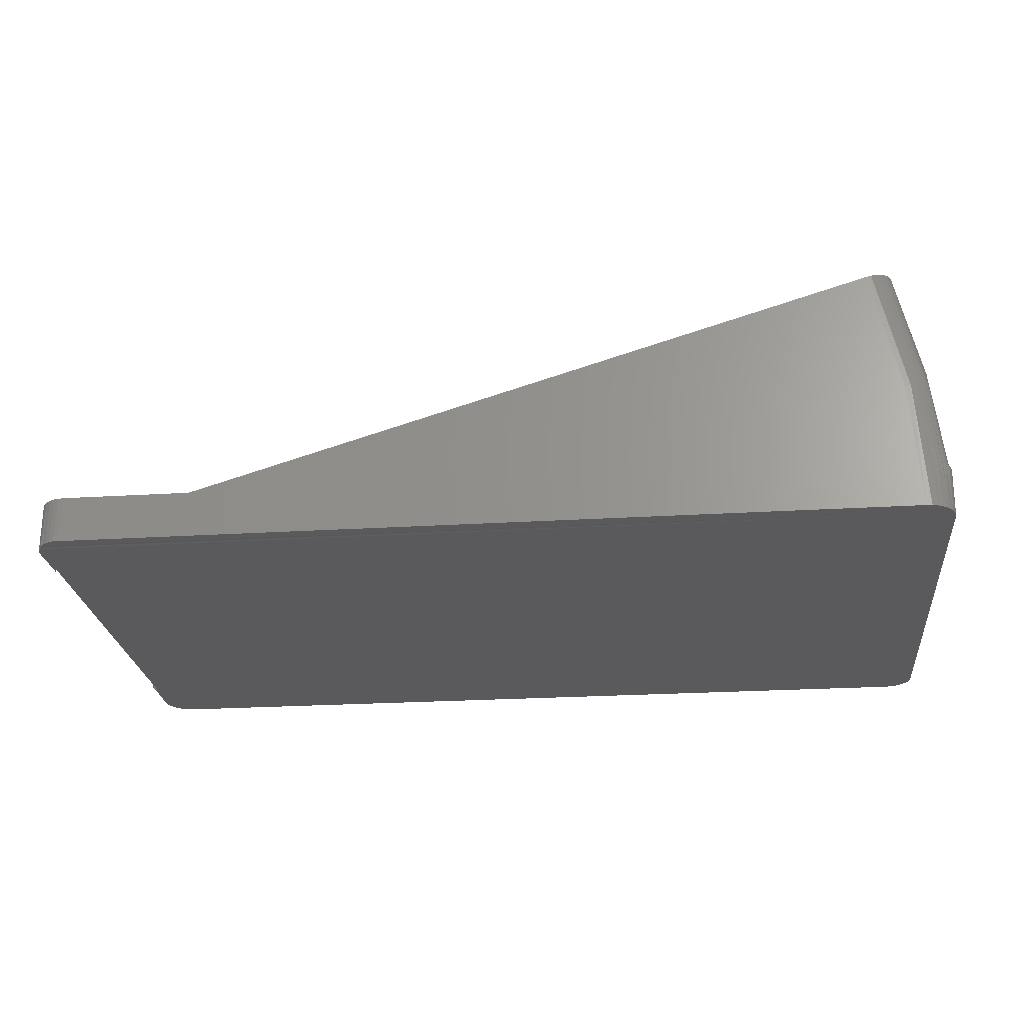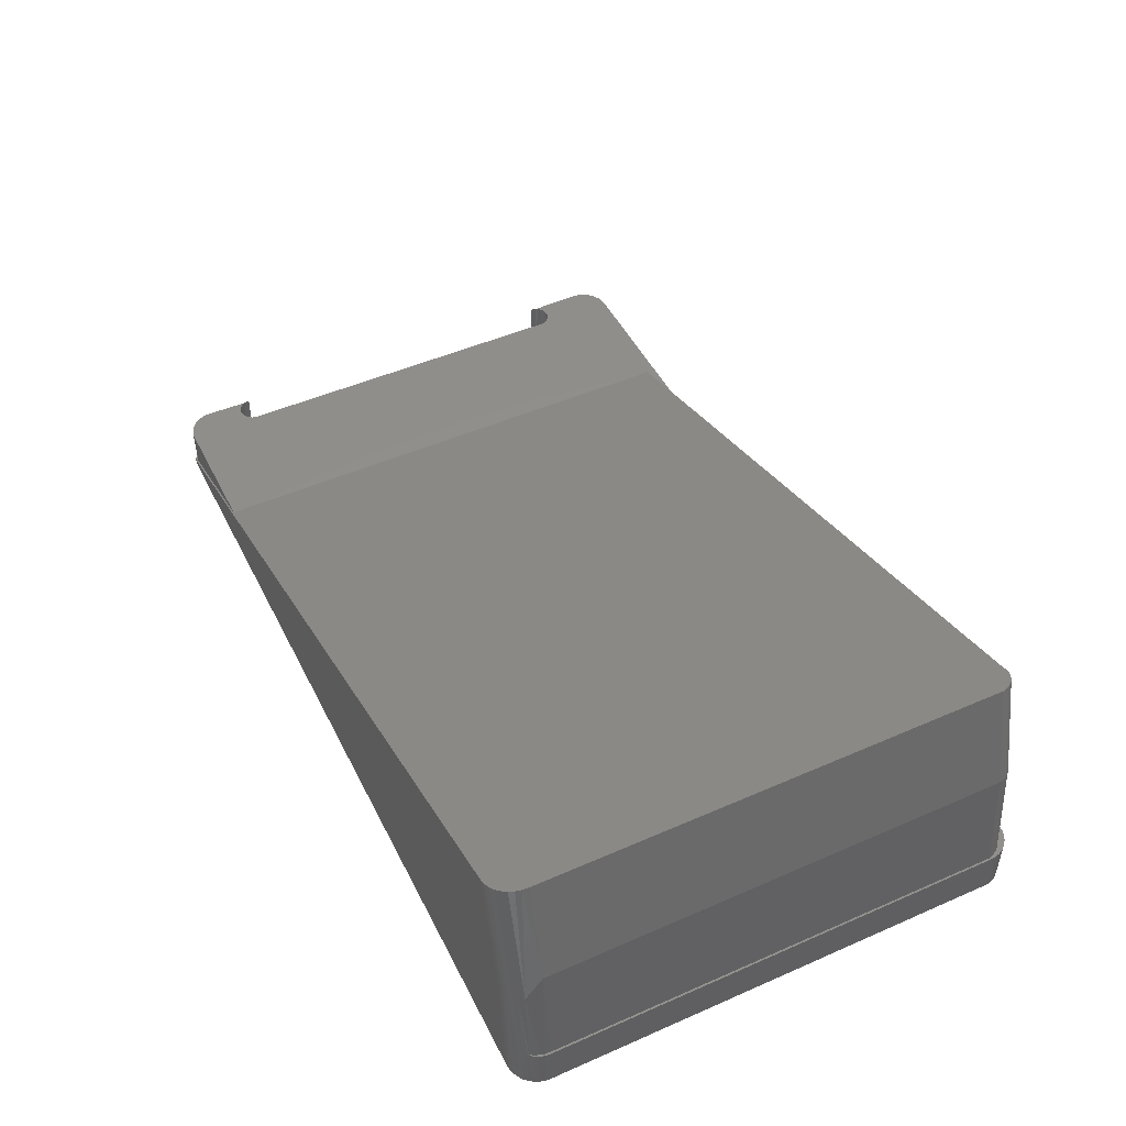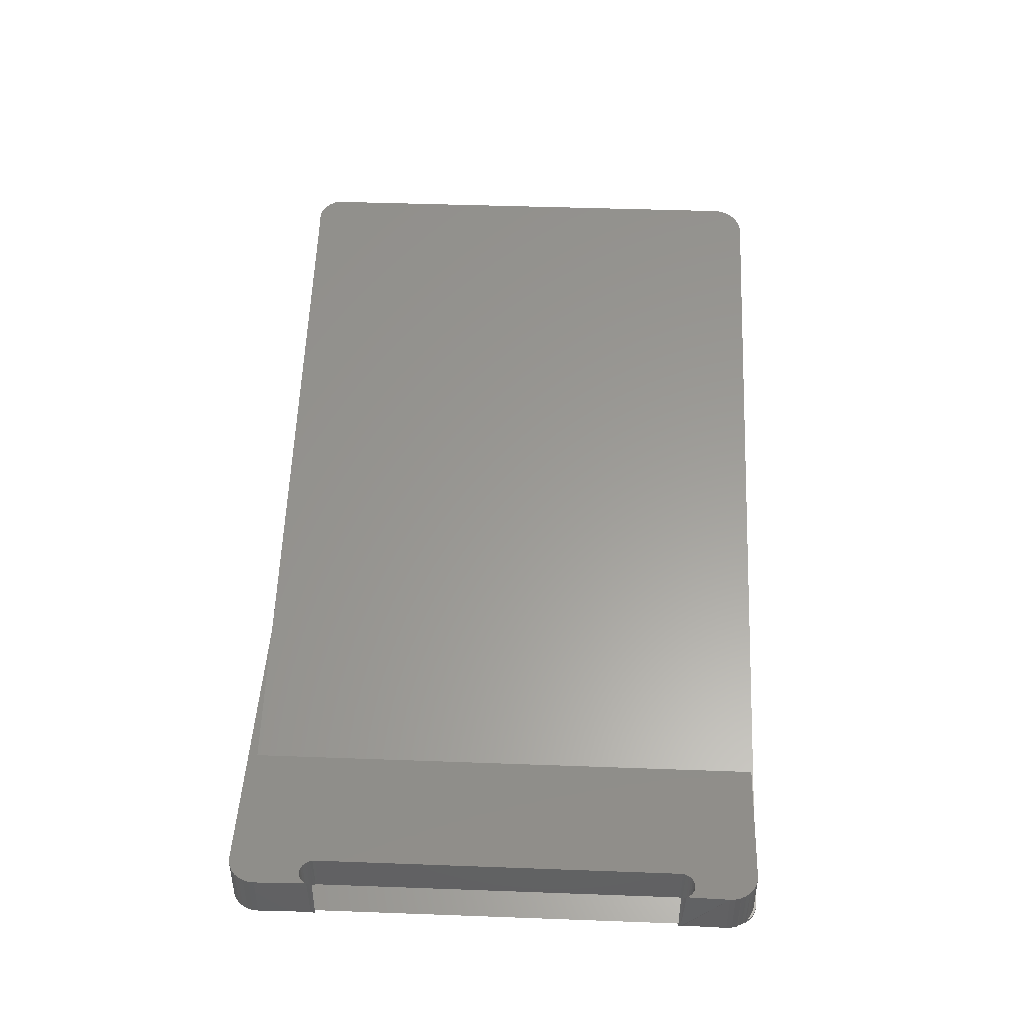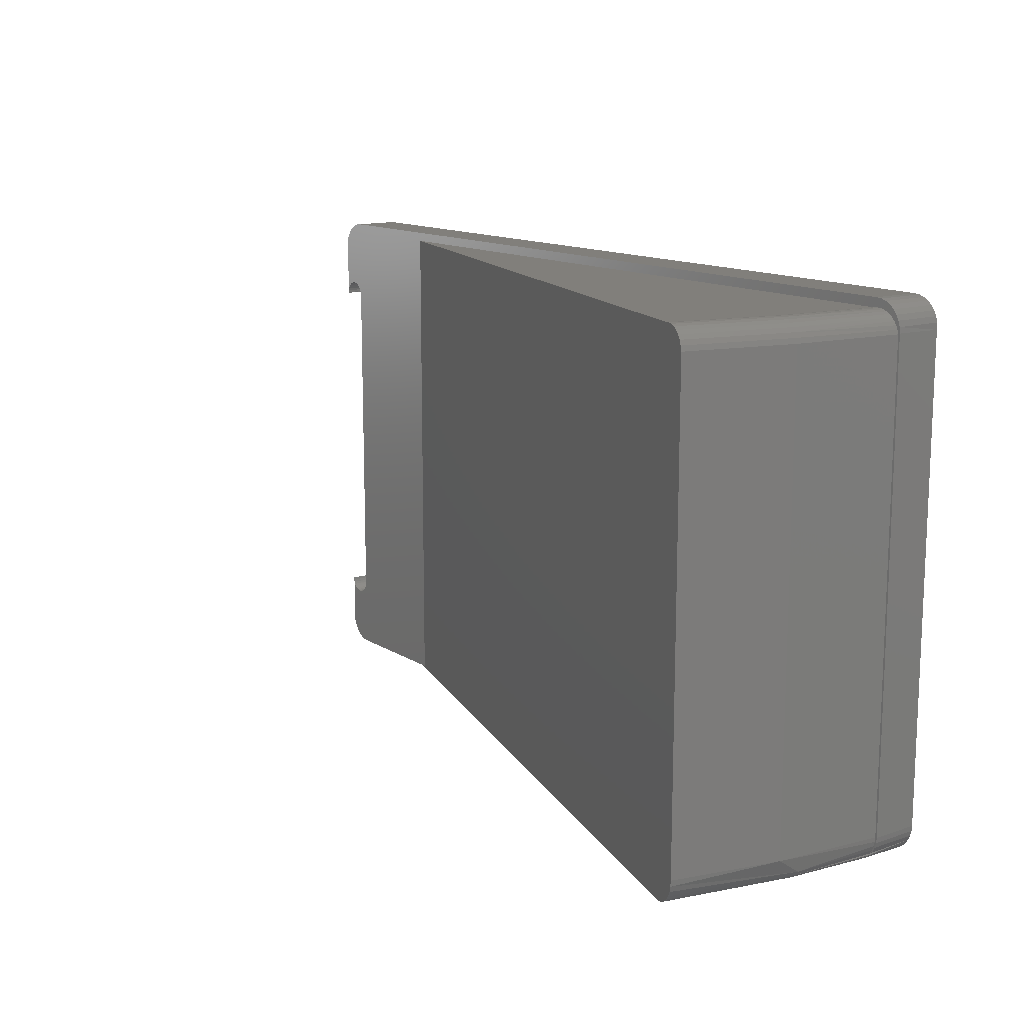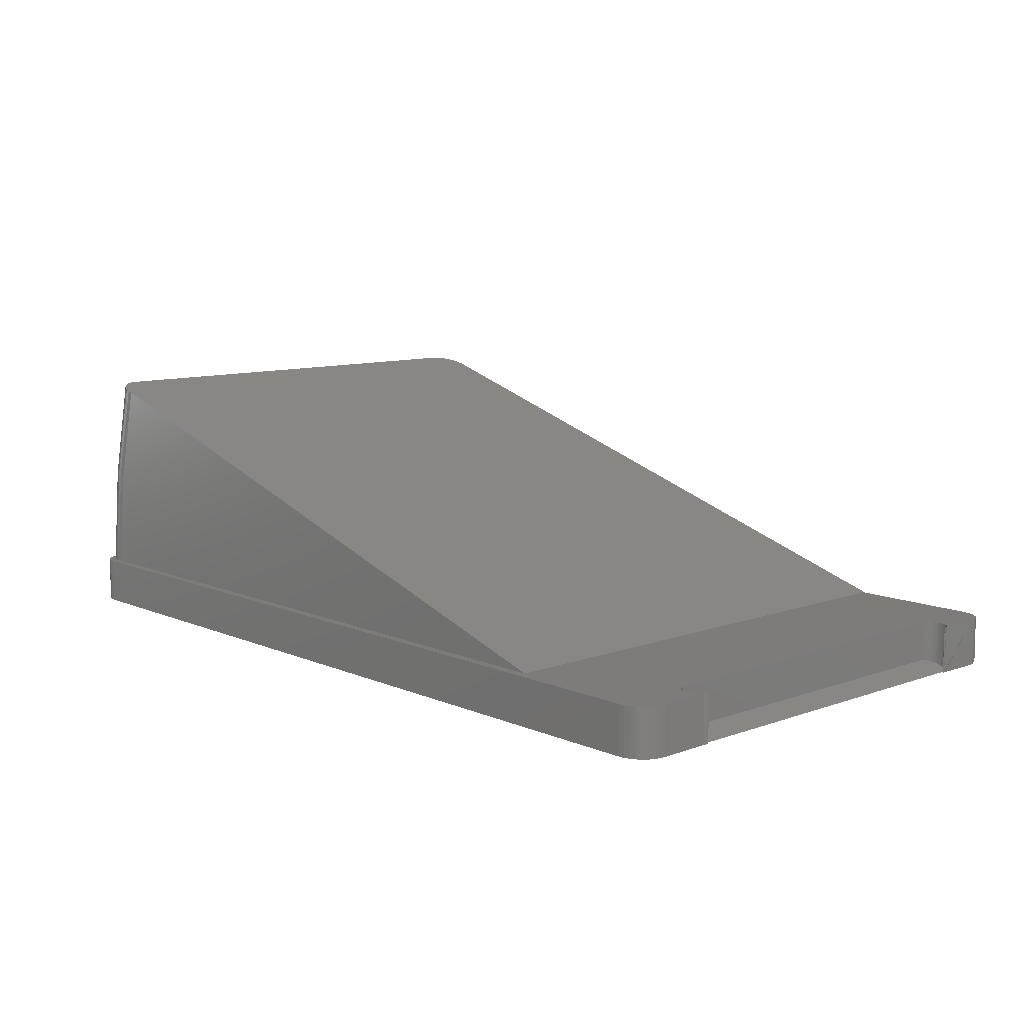
<metadata>
{"format":"stl","ext":"stl","renderer":"f3d","projection":"perspective","resolution":1024,"background":"white","views":[{"elev":-24.5,"azim":5.8,"up":"+Z"},{"elev":48.4,"azim":64.0,"up":"+Z"},{"elev":43.3,"azim":-87.5,"up":"+Z"},{"elev":13.5,"azim":53.7,"up":"+Y"},{"elev":10.0,"azim":-132.6,"up":"+Z"}]}
</metadata>
<code>
# stl→obj: 224 verts, 444 faces
v 0.002467 0.3666 0
v 0.00141 0.3649 0
v 3.469e-18 0.4062 0
v 0.0006339 0.3632 0
v 3.469e-18 0.02344 0
v 0.00141 0.05693 0
v 0.002467 0.05531 0
v 0.01516 -0.0002928 0
v 0.7253 2.924e-05 0
v 0.01908 -0.00148 0
v 0.7168 -0.00148 0
v 0.7318 0.4257 0
v 0.01042 0.4257 0
v 0.7277 0.4279 0
v 0.006865 0.4228 0
v 0.7353 0.4228 0
v 0.00395 0.4193 0
v 0.7382 0.4193 0
v 0.001784 0.4152 0
v 0.7404 0.4152 0
v 0.0004503 0.4108 0
v 0.7417 0.4108 0
v 0.01154 0.001627 0
v 0.008363 0.004207 0
v 0.7328 0.004375 0
v 0.7293 0.001873 0
v 0.7211 -0.0011 0
v 0.0006339 0.0587 0
v 0.003918 0.01046 0.0004419
v 0.002972 0.01312 0
v 0.7402 0.01494 0
v 0.7384 0.01101 0
v 0.005739 0.00735 0
v 0.001677 0.01473 0
v 0.0004232 0.019 0
v 0.7413 0.01912 0
v 0.7417 0.4055 0
v 0.7417 0.02344 0
v 0.002467 0.06497 0
v 0.002467 0.364 0
v 0.7359 0.007459 0
v 0.01447 0.4279 0
v 0.01887 0.4292 0
v 0.02344 0.4297 0
v 0.7188 0.4297 0
v 0.7233 0.4292 0
v 0.0001596 0.06057 0
v 0.000892 0.05802 0.03906
v 0.0002252 0.06021 0.03906
v 3.469e-18 0.02344 0.03906
v 0 0.0625 0.03906
v 0 0.0625 0
v 0.000892 0.3639 0.03906
v 3.469e-18 0.4062 0.03906
v 0.0002252 0.3617 0.03906
v 0 0.3594 0.03906
v 0.0001596 0.3613 0
v 0 0.3594 0
v 0.0004503 0.4108 0.03906
v 0.001784 0.4152 0.03906
v 0.00395 0.4193 0.03906
v 0.006865 0.4228 0.03906
v 0.01042 0.4257 0.03906
v 0.01447 0.4279 0.03906
v 0.01887 0.4292 0.03906
v 0.02344 0.4297 0.03906
v 0.7188 0.4297 0.03906
v 0.02344 3.469e-18 0.006388
v 0.01887 0.0004503 0.03906
v 0.02152 7.834e-05 0.005805
v 0.02344 3.469e-18 0.03906
v 0.01781 0.0006849 0.004674
v 0.01447 0.001784 0.03906
v 0.008078 0.005734 0.001709
v 0.01104 0.003546 0.002612
v 0.01042 0.00395 0.03906
v 0.006865 0.006865 0.03906
v 0.005959 0.006814 0.001064
v 0.005493 0.008361 0.0009217
v 0.00395 0.01042 0.03906
v 0.001784 0.01447 0.03906
v 0.01431 0.001849 0.003609
v 0.0004503 0.01887 0.03906
v 0.1307 0 0.03906
v 0.7359 0.008736 0.03906
v 0.7386 0.01104 0.03906
v 0.736 0.007582 0.03906
v 0.7337 0.005353 0.01949
v 0.7333 0.005755 0.03906
v 0.7328 0.004667 0.03906
v 0.7303 0.003215 0.03906
v 0.7291 0.002398 0.03906
v 0.7355 0.007035 0.008757
v 0.7349 0.006423 0.01309
v 0.7422 0.02344 0.03906
v 0.7418 0.01911 0.03906
v 0.7406 0.01493 0.03906
v 0.001975 0.3659 0.03906
v 0.005208 0.3691 0.03906
v 0.003432 0.3677 0.03906
v 0.003408 0.3676 0.0002867
v 0.004467 0.3686 0.0006091
v 0.006042 0.3696 0.001089
v 0.01513 0.3706 0.003858
v 0.0162 0.3702 0.03906
v 0.014 0.3709 0.03906
v 0.01687 0.3699 0.004386
v 0.02213 0.3648 0.005989
v 0.02255 0.3639 0.03906
v 0.02114 0.3663 0.005688
v 0.0133 0.371 0.003301
v 0.01172 0.3711 0.03906
v 0.01144 0.3711 0.002732
v 0.009433 0.3709 0.03906
v 0.00957 0.3709 0.002164
v 0.007234 0.3702 0.03906
v 0.007755 0.3704 0.001611
v 0.02146 0.3659 0.03906
v 0.02001 0.3677 0.03906
v 0.01991 0.3678 0.005313
v 0.01823 0.3691 0.03906
v 0.01848 0.3689 0.004877
v 0.02285 0.363 0.00621
v 0.02329 0.3612 0.006343
v 0.02321 0.3617 0.03906
v 0.02344 0.3594 0.006388
v 0.02344 0.3594 0.03906
v 0.02344 0.2109 0.03906
v 0.02344 0.2109 0.006388
v 0.02344 0.0625 0.03906
v 0.02344 0.0625 0.006388
v 0.02285 0.05885 0.00621
v 0.02255 0.05802 0.03906
v 0.02329 0.06065 0.006343
v 0.02213 0.05712 0.005989
v 0.01513 0.05129 0.003858
v 0.014 0.05101 0.03906
v 0.0162 0.05167 0.03906
v 0.0133 0.05089 0.003301
v 0.006042 0.05225 0.001089
v 0.005208 0.05276 0.03906
v 0.007755 0.05147 0.001611
v 0.004467 0.05329 0.0006091
v 0.001975 0.05599 0.03906
v 0.02321 0.06021 0.03906
v 0.01687 0.05197 0.004386
v 0.01823 0.05276 0.03906
v 0.01848 0.05293 0.004877
v 0.02001 0.05421 0.03906
v 0.01991 0.05412 0.005313
v 0.02146 0.05599 0.03906
v 0.02114 0.05553 0.005688
v 0.007234 0.05167 0.03906
v 0.009433 0.05101 0.03906
v 0.00957 0.05098 0.002164
v 0.01172 0.05078 0.03906
v 0.01144 0.05078 0.002732
v 0.003432 0.05421 0.03906
v 0.003408 0.05424 0.0002867
v 0.7422 0.4062 0.03906
v 0.7398 0.4087 0.03906
v 0.7407 0.4055 0.03906
v 0.7417 0.4108 0.03906
v 0.1307 0.4221 0.03906
v 0.7277 0.4279 0.03906
v 0.7233 0.4292 0.03906
v 0.7189 0.4225 0.03906
v 0.7382 0.4193 0.03906
v 0.7316 0.419 0.03906
v 0.7342 0.417 0.03906
v 0.7365 0.4145 0.03906
v 0.7404 0.4152 0.03906
v 0.7383 0.4117 0.03906
v 0.7394 0.01571 0.03906
v 0.7379 0.01208 0.03906
v 0.7157 0.4221 0.03906
v 0.7353 0.4228 0.03906
v 0.7255 0.4218 0.03906
v 0.7286 0.4206 0.03906
v 0.7318 0.4257 0.03906
v 0.7222 0.4224 0.03906
v 0.7407 0.02344 0.03906
v 0.7404 0.01953 0.03906
v 0.008446 0.003865 0.001821
v 0.01144 0.001627 0.001337
v 0.0189 -0.00148 0.002447
v 0.01836 -0.00148 0.004841
v 0.01502 -0.0002928 0.00187
v 0.01475 -0.0003547 0.003743
v 0.01141 0.001448 0.002725
v 0.7264 0.005818 0.1078
v 0.7227 0.002719 0.1073
v 0.7305 0.02344 0.1282
v 0.7096 0.02344 0.2154
v 0.7092 0.01858 0.2153
v 0.7138 -0.001001 0.1059
v 0.7184 0.0004165 0.1066
v 0.7295 0.009594 0.1083
v 0.7078 0.0139 0.2149
v 0.7056 0.009594 0.2142
v 0.6858 -0.00148 0.2081
v 0.709 -0.00148 0.1052
v 0.6904 -0.001001 0.2096
v 0.6949 0.0004165 0.2109
v 0.699 0.002719 0.2122
v 0.7026 0.005818 0.2133
v 0.7096 0.4055 0.2154
v 0.7305 0.4055 0.1282
v 0.7274 0.4131 0.1276
v 0.7248 0.4163 0.1272
v 0.7141 0.4221 0.1253
v 0.7085 0.4095 0.2151
v 0.7293 0.4095 0.128
v 0.7066 0.4131 0.2145
v 0.7041 0.4163 0.2137
v 0.701 0.419 0.2128
v 0.7216 0.419 0.1266
v 0.6975 0.4209 0.2117
v 0.718 0.4209 0.126
v 0.6937 0.4221 0.2105
v 0.6897 0.4225 0.2093
v 0.71 0.4225 0.1246
v 0.6858 0.4221 0.2081
v 0.7058 0.4221 0.1245
f 1 2 3
f 2 4 3
f 5 6 7
f 8 9 10
f 9 11 10
f 12 13 14
f 15 13 12
f 16 15 12
f 17 15 16
f 18 17 16
f 19 17 18
f 20 19 18
f 21 19 20
f 22 21 20
f 23 24 25
f 26 23 25
f 8 23 26
f 9 8 26
f 9 27 11
f 28 6 5
f 29 30 31
f 29 31 32
f 29 32 33
f 34 35 36
f 34 36 31
f 34 31 30
f 37 38 7
f 37 7 39
f 37 39 40
f 37 40 1
f 37 1 3
f 37 3 21
f 37 21 22
f 41 25 24
f 41 24 33
f 41 33 32
f 42 43 44
f 42 44 45
f 42 45 46
f 42 46 14
f 42 14 13
f 7 38 5
f 5 38 36
f 5 36 35
f 47 48 49
f 48 47 50
f 47 49 51
f 51 52 47
f 50 47 28
f 50 28 5
f 4 53 54
f 55 4 56
f 53 4 55
f 54 3 4
f 56 4 57
f 56 57 58
f 3 54 21
f 21 54 59
f 21 59 19
f 19 59 60
f 19 60 17
f 17 60 61
f 17 61 15
f 15 61 62
f 15 62 13
f 13 62 63
f 13 63 42
f 42 63 64
f 42 64 43
f 43 64 65
f 43 65 44
f 44 65 66
f 67 45 66
f 66 45 44
f 68 69 70
f 68 71 69
f 70 69 72
f 72 69 73
f 74 75 76
f 76 77 74
f 74 77 78
f 79 78 77
f 77 80 79
f 29 79 80
f 30 29 80
f 30 80 81
f 30 81 34
f 76 75 73
f 73 75 82
f 73 82 72
f 34 81 35
f 35 81 83
f 35 83 5
f 5 83 50
f 84 71 68
f 85 32 86
f 32 85 87
f 88 89 90
f 88 91 92
f 32 87 93
f 41 32 93
f 93 87 94
f 88 94 87
f 89 88 87
f 91 88 90
f 38 95 36
f 36 95 96
f 36 96 31
f 31 96 97
f 31 97 32
f 32 97 86
f 2 98 53
f 99 100 101
f 102 99 101
f 102 103 99
f 104 105 106
f 107 105 104
f 108 109 110
f 2 53 4
f 4 53 55
f 4 55 57
f 57 55 56
f 57 56 58
f 2 1 98
f 98 1 101
f 98 101 100
f 104 106 111
f 111 106 112
f 111 112 113
f 113 112 114
f 113 114 115
f 115 114 116
f 115 116 117
f 117 116 99
f 117 99 103
f 109 118 110
f 110 118 119
f 110 119 120
f 120 119 121
f 120 121 122
f 122 121 105
f 122 105 107
f 108 123 109
f 109 123 124
f 109 124 125
f 125 124 126
f 125 126 127
f 127 126 128
f 128 126 129
f 128 129 130
f 130 129 131
f 132 133 134
f 132 135 133
f 136 137 138
f 139 137 136
f 140 141 142
f 140 143 141
f 6 48 144
f 133 145 134
f 134 145 130
f 134 130 131
f 136 138 146
f 146 138 147
f 146 147 148
f 148 147 149
f 148 149 150
f 150 149 151
f 150 151 152
f 152 151 133
f 152 133 135
f 141 153 142
f 142 153 154
f 142 154 155
f 155 154 156
f 155 156 157
f 157 156 137
f 157 137 139
f 6 144 7
f 7 144 158
f 7 158 159
f 159 158 141
f 159 141 143
f 6 28 48
f 48 28 47
f 48 47 49
f 49 47 52
f 49 52 51
f 160 161 162
f 160 163 161
f 127 164 125
f 76 81 80
f 76 80 77
f 165 166 167
f 168 169 170
f 168 170 171
f 168 171 172
f 172 171 173
f 172 173 163
f 163 173 161
f 96 174 97
f 97 174 175
f 97 175 86
f 86 175 85
f 176 167 166
f 176 166 64
f 176 64 63
f 164 176 63
f 164 63 62
f 164 62 61
f 164 61 60
f 164 60 59
f 164 59 54
f 164 54 112
f 164 112 106
f 164 106 105
f 164 105 121
f 164 121 119
f 164 119 118
f 164 118 109
f 164 109 125
f 54 53 98
f 54 98 100
f 54 100 99
f 54 99 116
f 54 116 114
f 54 114 112
f 84 164 127
f 84 127 128
f 84 128 130
f 84 130 145
f 84 145 133
f 84 133 151
f 84 151 149
f 84 149 147
f 84 147 138
f 84 138 137
f 84 137 156
f 84 156 50
f 84 50 83
f 83 81 76
f 83 76 73
f 83 73 69
f 83 69 71
f 83 71 84
f 50 156 154
f 50 154 153
f 50 153 141
f 50 141 158
f 50 158 144
f 50 144 48
f 64 166 67
f 64 67 66
f 64 66 65
f 177 178 179
f 177 179 169
f 177 169 168
f 180 165 167
f 180 167 181
f 180 181 178
f 180 178 177
f 160 162 95
f 95 162 182
f 95 182 96
f 96 182 183
f 96 183 174
f 24 74 78
f 33 79 29
f 79 33 78
f 78 33 24
f 74 24 184
f 184 24 185
f 186 187 188
f 188 187 189
f 188 189 185
f 185 189 190
f 185 190 184
f 10 186 8
f 8 186 188
f 8 188 23
f 23 188 185
f 23 185 24
f 87 191 89
f 191 87 85
f 90 192 91
f 192 90 191
f 191 90 89
f 41 94 25
f 41 93 94
f 182 193 183
f 194 195 193
f 94 88 25
f 196 9 197
f 197 9 26
f 92 91 192
f 92 192 197
f 92 197 26
f 92 26 25
f 92 25 88
f 198 191 85
f 198 85 175
f 198 175 174
f 198 174 183
f 198 183 193
f 198 193 195
f 198 195 199
f 198 199 200
f 201 202 203
f 203 202 196
f 203 196 204
f 204 196 197
f 204 197 205
f 205 197 192
f 205 192 206
f 206 192 191
f 206 191 200
f 200 191 198
f 202 11 196
f 196 11 27
f 196 27 9
f 207 194 208
f 208 194 193
f 208 193 162
f 162 193 182
f 209 171 210
f 210 171 170
f 211 181 167
f 207 208 212
f 212 208 213
f 212 213 214
f 214 213 209
f 214 209 215
f 215 209 210
f 215 210 216
f 216 210 217
f 216 217 218
f 218 217 219
f 218 219 220
f 220 219 211
f 220 211 221
f 221 211 222
f 221 222 223
f 223 222 224
f 208 162 213
f 213 162 161
f 213 161 209
f 209 161 173
f 209 173 171
f 210 170 217
f 217 170 169
f 217 169 219
f 219 169 179
f 219 179 211
f 211 179 178
f 211 178 181
f 176 224 167
f 167 224 222
f 167 222 211
f 223 224 164
f 224 176 164
f 7 152 135
f 7 159 152
f 122 103 102
f 122 102 120
f 120 102 110
f 110 102 101
f 1 110 101
f 152 159 143
f 152 143 150
f 146 139 136
f 39 7 135
f 39 135 132
f 39 132 134
f 39 134 131
f 39 131 129
f 39 129 126
f 40 39 126
f 40 126 124
f 40 124 123
f 40 123 108
f 40 108 110
f 40 110 1
f 111 103 122
f 111 122 107
f 111 107 104
f 103 111 113
f 103 113 115
f 103 115 117
f 148 150 143
f 148 143 140
f 148 140 142
f 148 142 155
f 148 155 157
f 148 157 139
f 148 139 146
f 201 203 204
f 200 199 205
f 205 206 200
f 75 74 184
f 184 190 75
f 75 190 82
f 82 190 189
f 82 189 72
f 84 204 205
f 84 205 199
f 84 199 195
f 164 84 195
f 164 195 194
f 164 194 207
f 164 207 212
f 164 212 214
f 164 214 215
f 164 215 216
f 164 216 218
f 218 220 221
f 218 221 223
f 218 223 164
f 187 201 204
f 187 204 84
f 187 84 68
f 187 68 70
f 187 70 72
f 187 72 189
f 45 67 46
f 46 67 166
f 46 166 14
f 14 166 165
f 14 165 12
f 12 165 180
f 12 180 16
f 16 180 177
f 16 177 18
f 18 177 168
f 18 168 20
f 20 168 172
f 20 172 22
f 22 172 163
f 22 163 37
f 37 163 160
f 95 38 160
f 160 38 37
f 202 201 187
f 202 187 186
f 202 186 10
f 202 10 11

</code>
